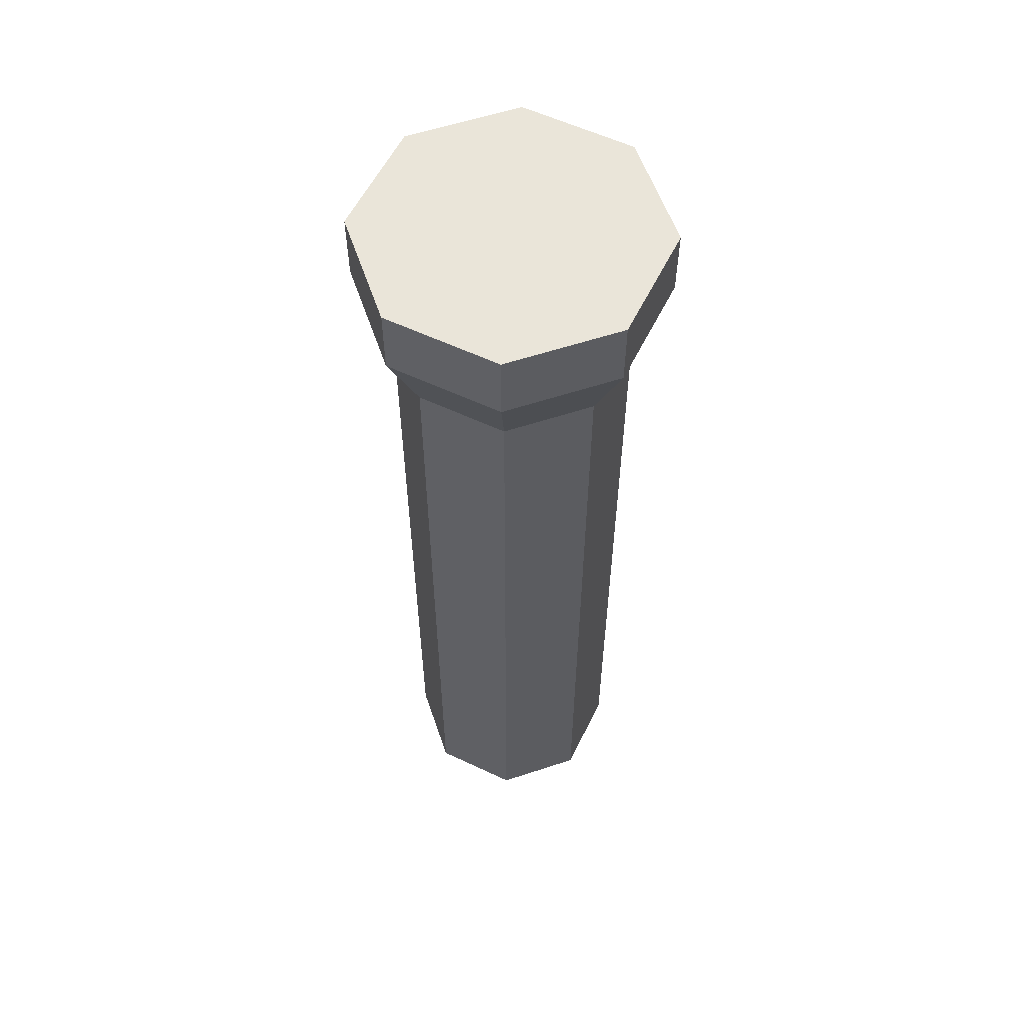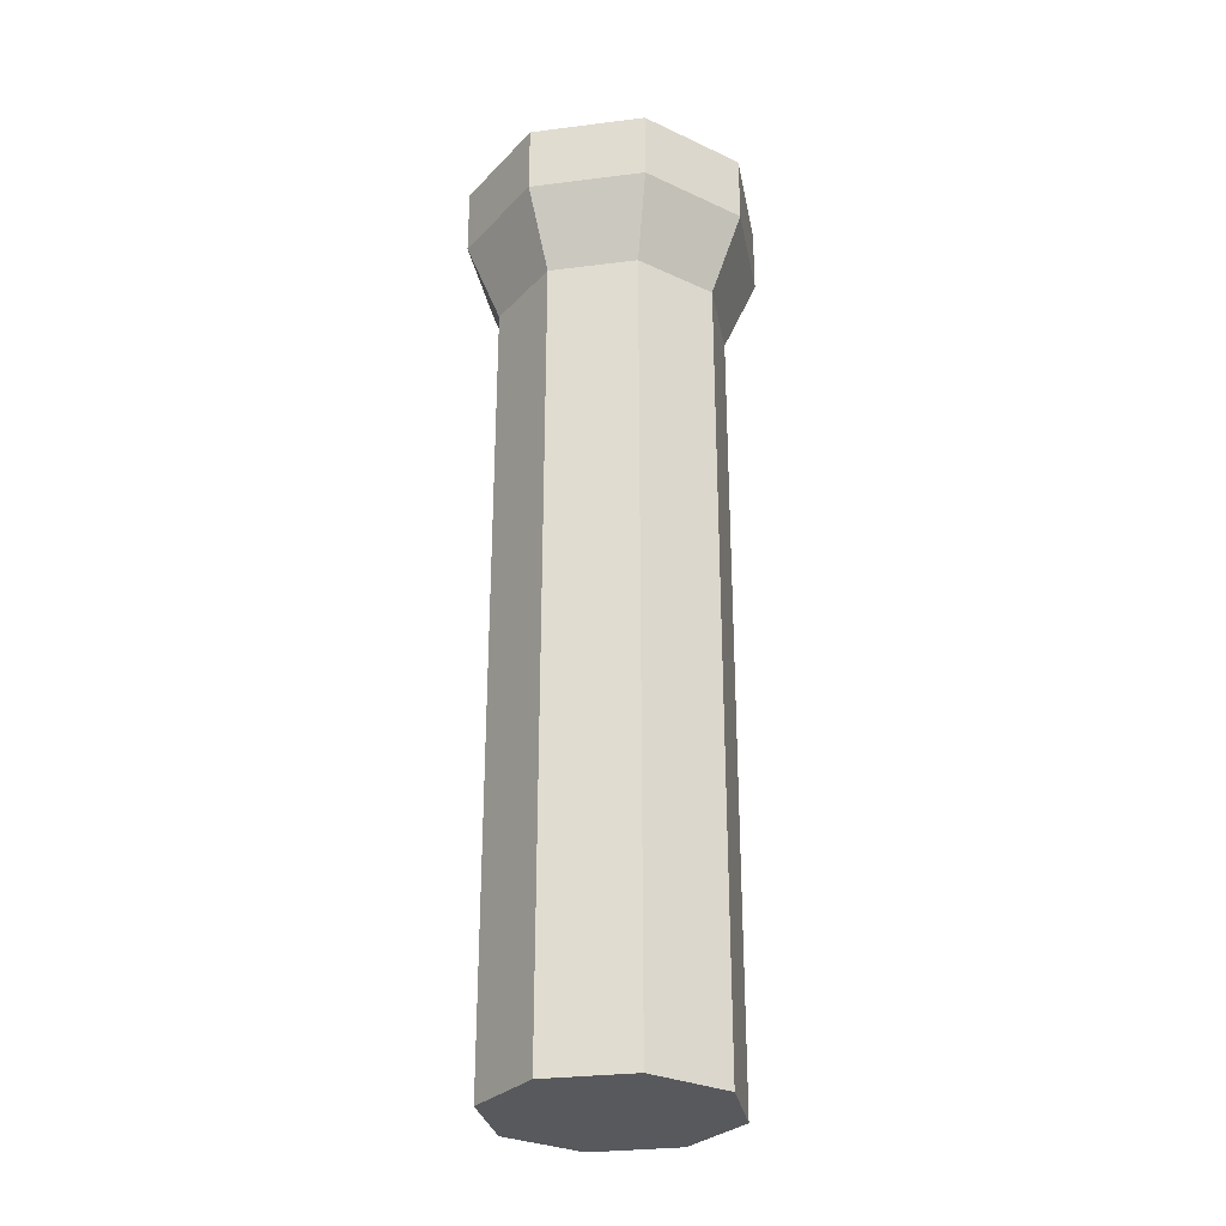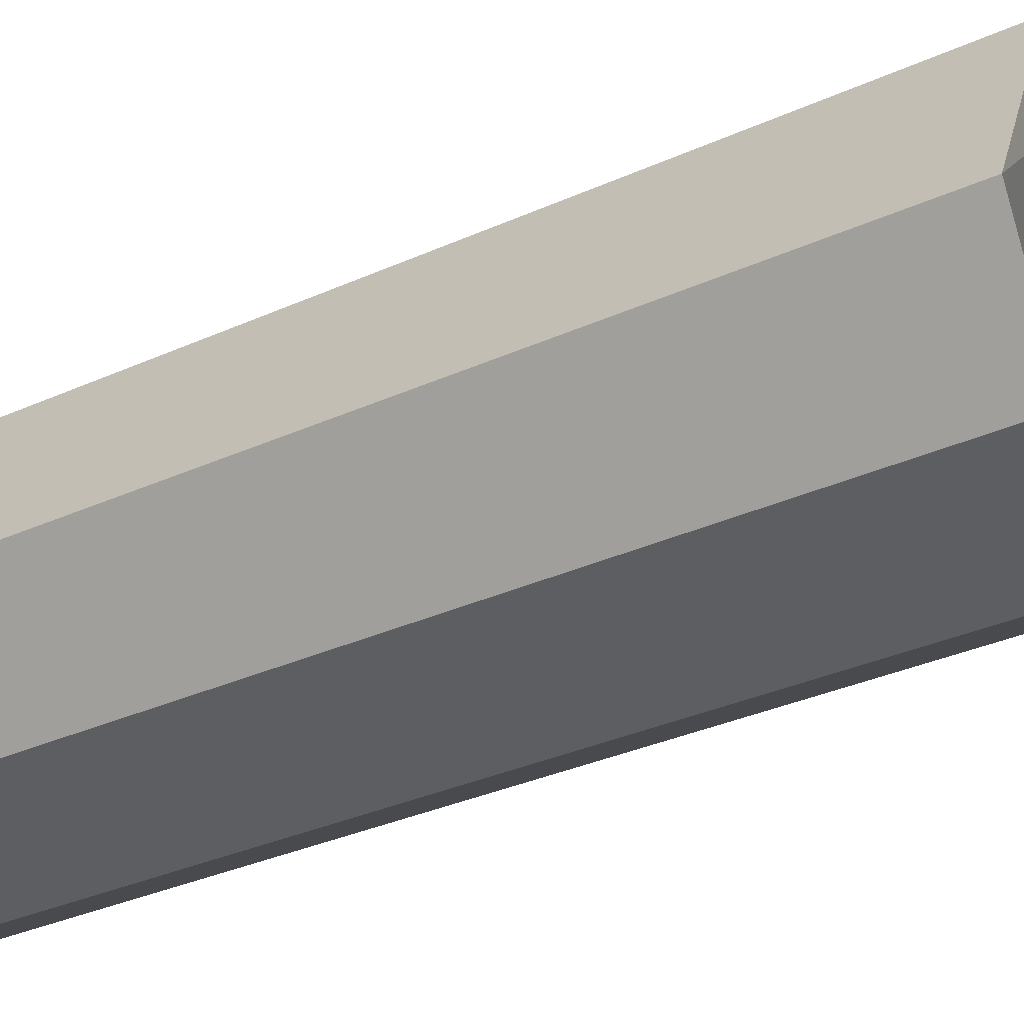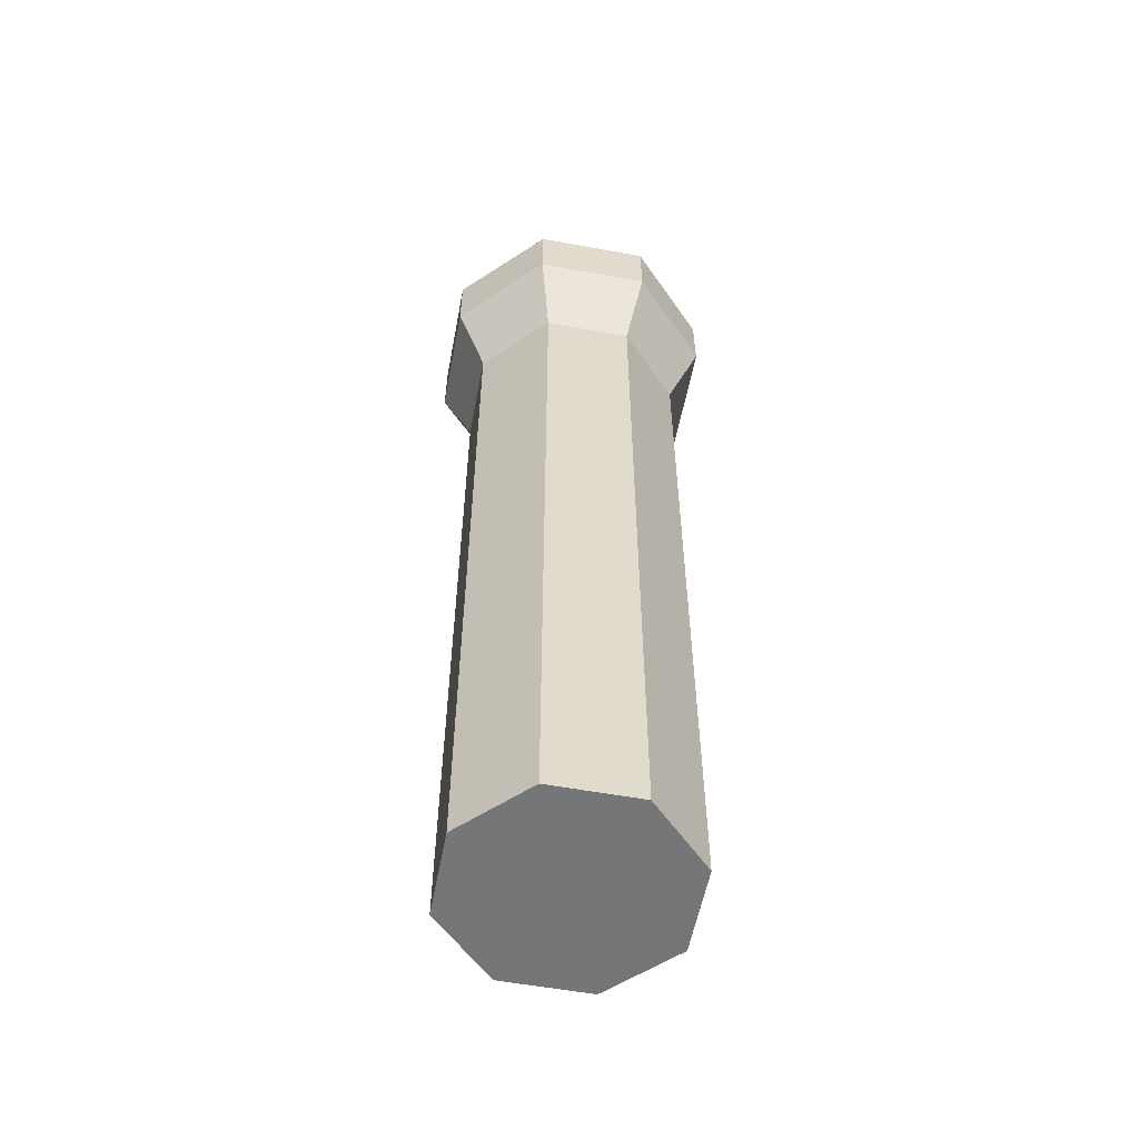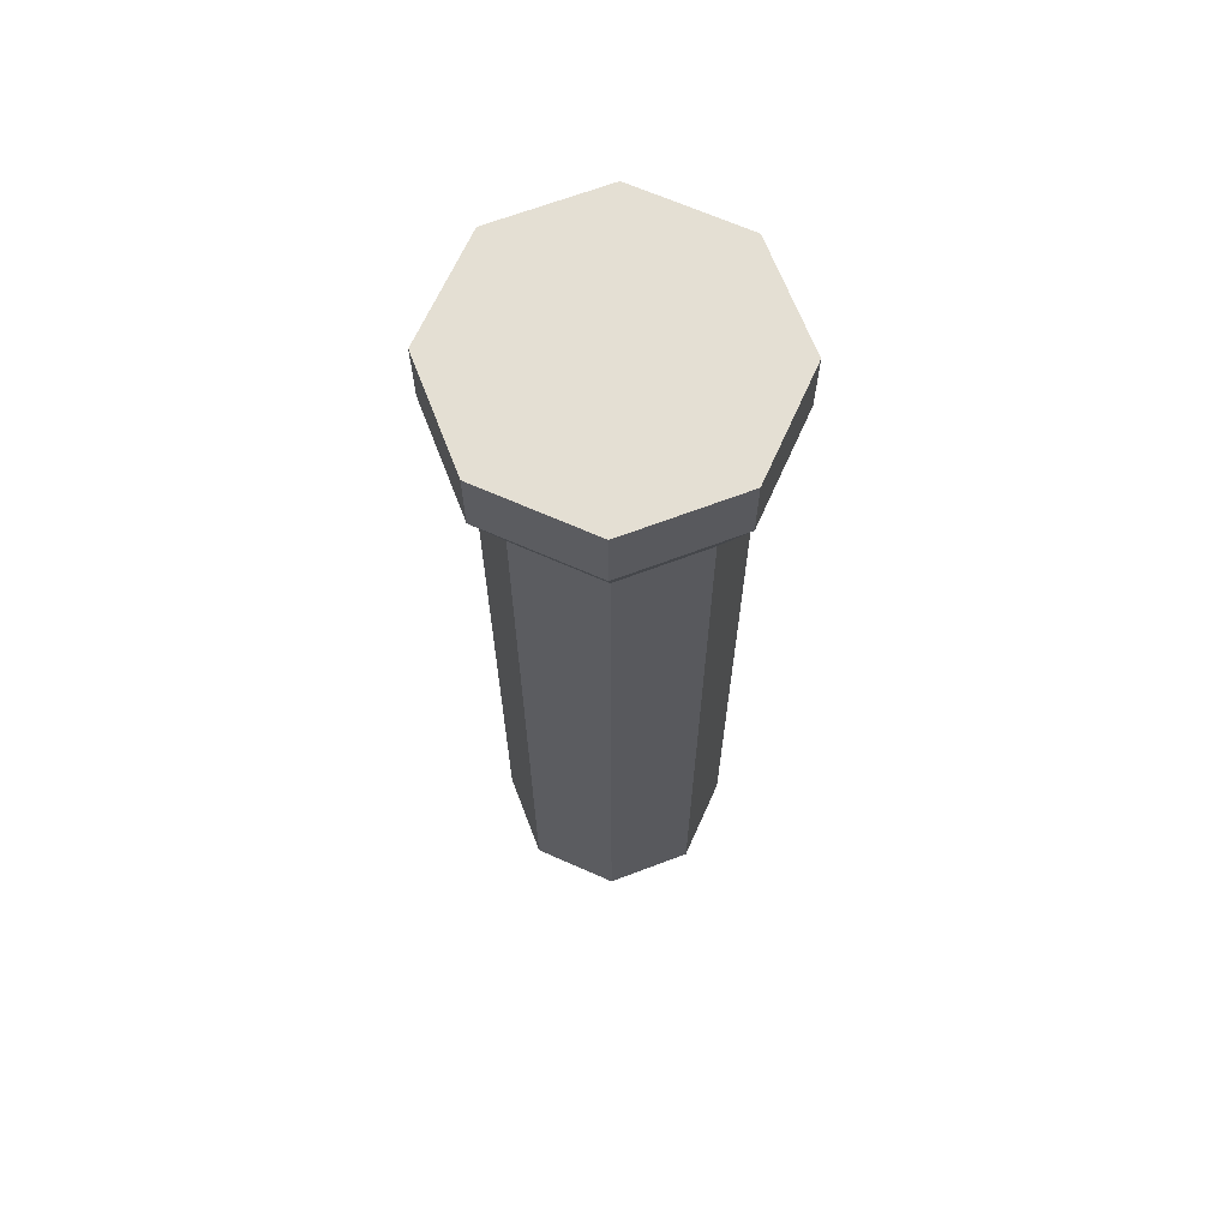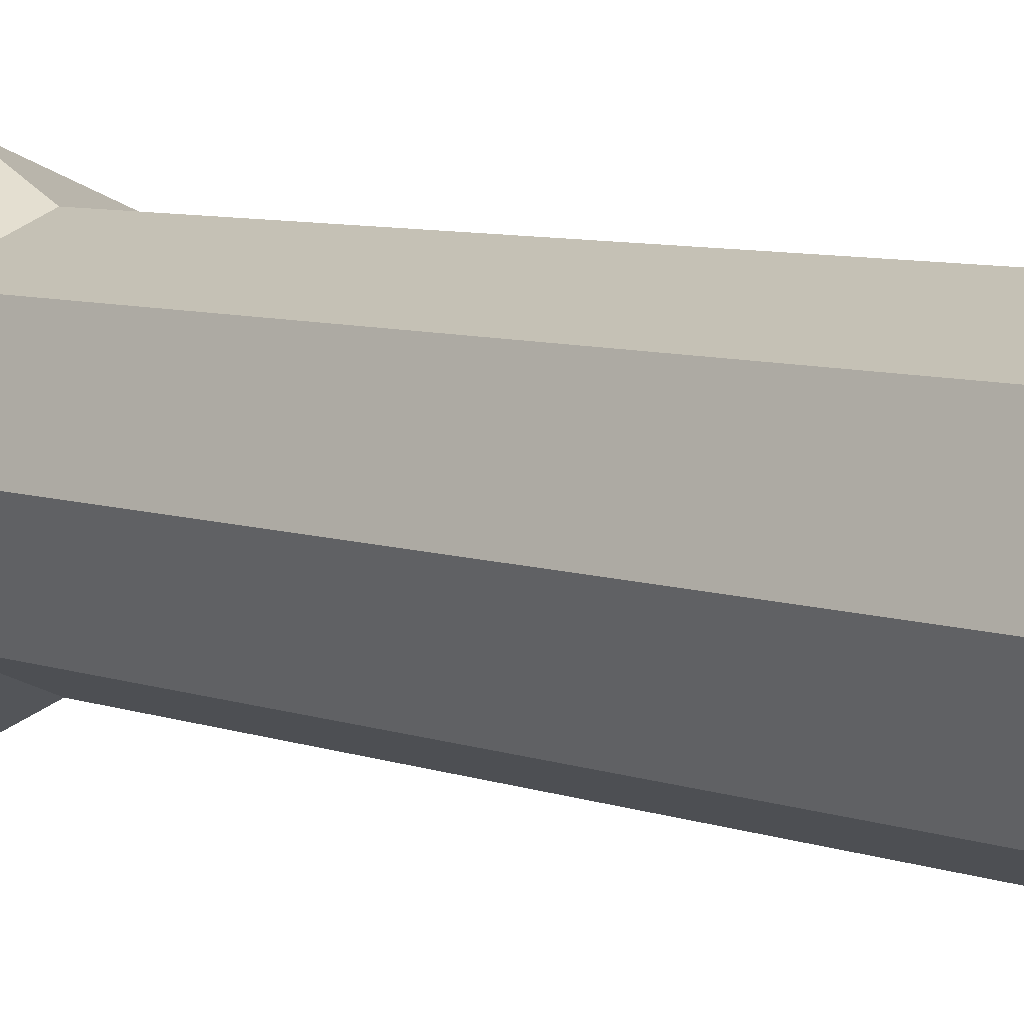
<metadata>
{"format":"obj","ext":"obj","renderer":"f3d","projection":"perspective","resolution":1024,"background":"white","views":[{"elev":57.9,"azim":-86.4,"up":"+Y"},{"elev":-29.4,"azim":78.0,"up":"+Y"},{"elev":-24.5,"azim":129.4,"up":"+Z"},{"elev":-56.7,"azim":11.7,"up":"+Y"},{"elev":66.4,"azim":1.6,"up":"+Y"},{"elev":6.4,"azim":-40.6,"up":"+Z"}]}
</metadata>
<code>
o DaisPillars-col
v 0 -1 -0.2898
v 0 1 -0.2898
v 0.205 -1 -0.205
v 0.205 1 -0.205
v 0.2898 -1 0
v 0.2898 1 0
v 0.205 -1 0.205
v 0.205 1 0.205
v 0 -1 0.2898
v 0 1 0.2898
v -0.205 -1 0.205
v -0.205 1 0.205
v -0.2898 -1 0
v -0.2898 1 0
v -0.205 -1 -0.205
v -0.205 1 -0.205
v 0.2662 1.2 -0.2662
v 0 1.2 -0.3764
v 0.3764 1.2 0
v 0.2662 1.2 0.2662
v 0 1.2 0.3764
v -0.2662 1.2 0.2662
v -0.3764 1.2 0
v -0.2662 1.2 -0.2662
v 0.2662 1.374 -0.2662
v 0 1.374 -0.3764
v 0.3764 1.374 0
v 0.2662 1.374 0.2662
v 0 1.374 0.3764
v -0.2662 1.374 0.2662
v -0.3764 1.374 0
v -0.2662 1.374 -0.2662
f 1 2 4 3
f 3 4 6 5
f 5 6 8 7
f 7 8 10 9
f 9 10 12 11
f 11 12 14 13
f 14 12 22 23
f 13 14 16 15
f 15 16 2 1
f 1 3 5 7 9 11 13 15
f 22 21 29 30
f 10 8 20 21
f 16 14 23 24
f 6 4 17 19
f 12 10 21 22
f 2 16 24 18
f 4 2 18 17
f 8 6 19 20
f 25 26 32 31 30 29 28 27
f 20 19 27 28
f 17 18 26 25
f 18 24 32 26
f 23 22 30 31
f 21 20 28 29
f 19 17 25 27
f 24 23 31 32

</code>
